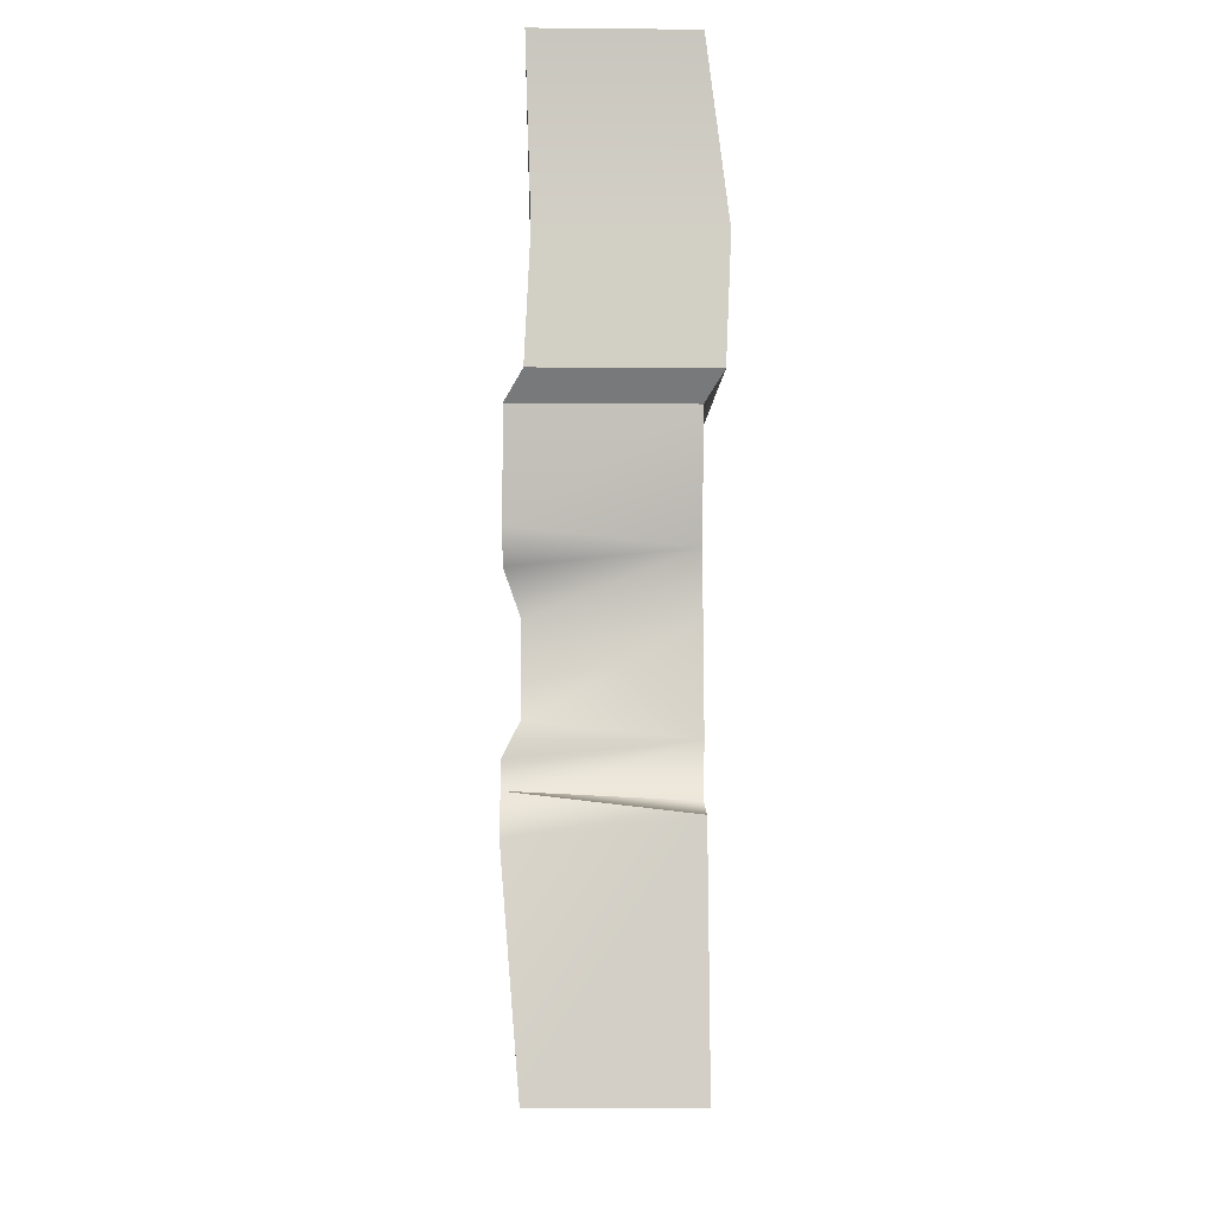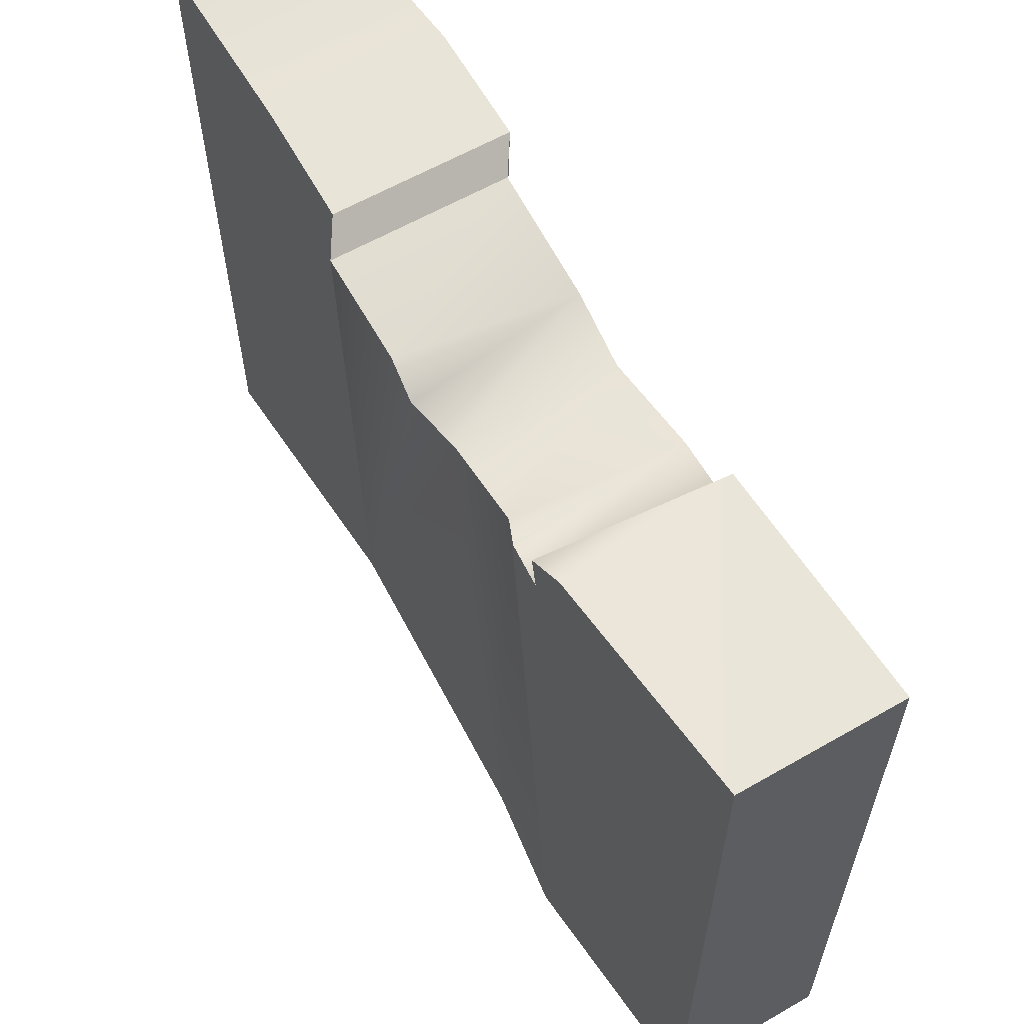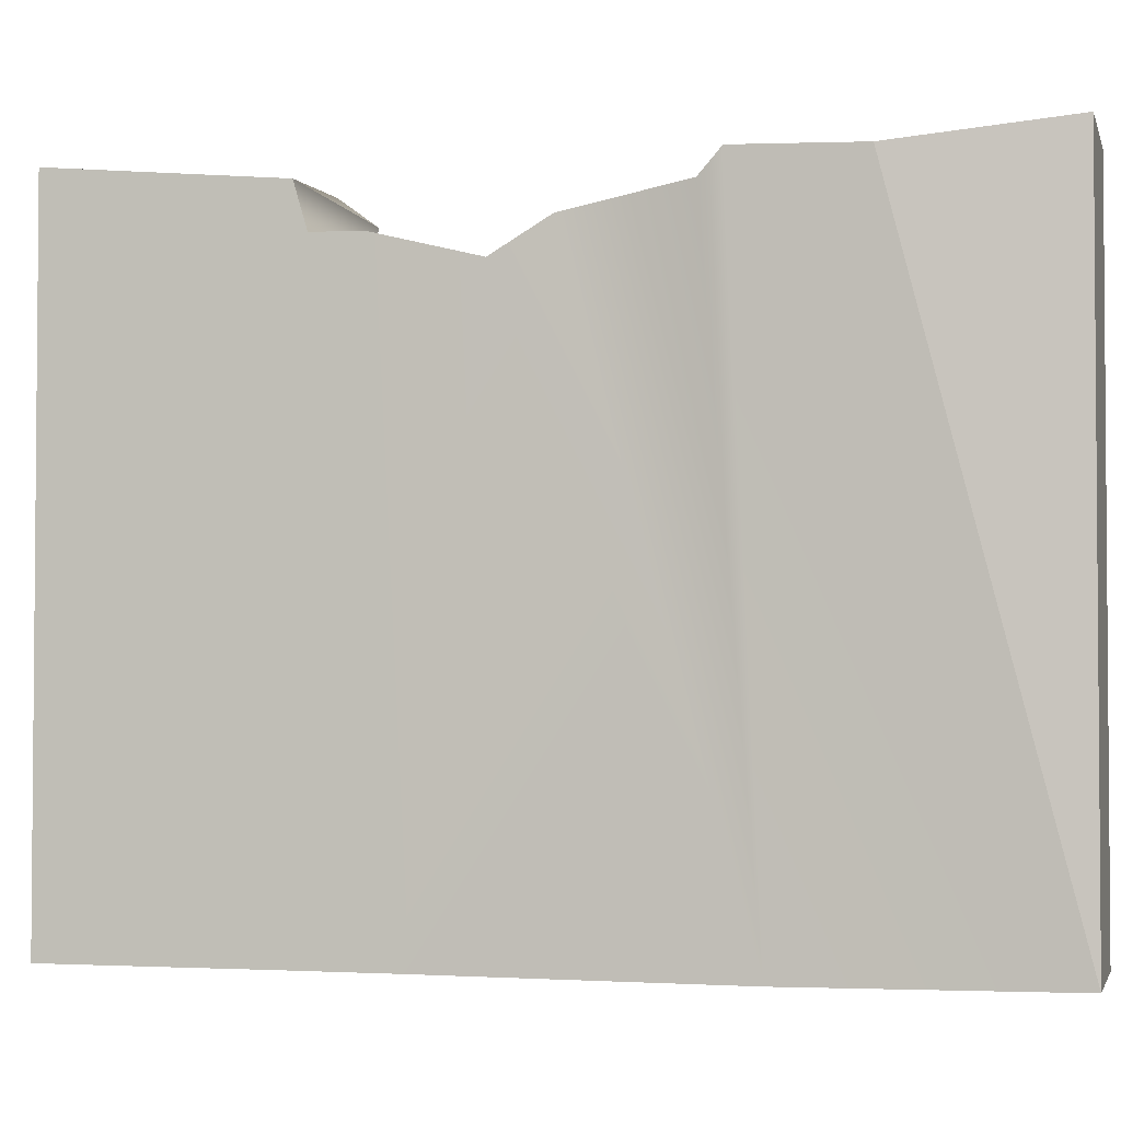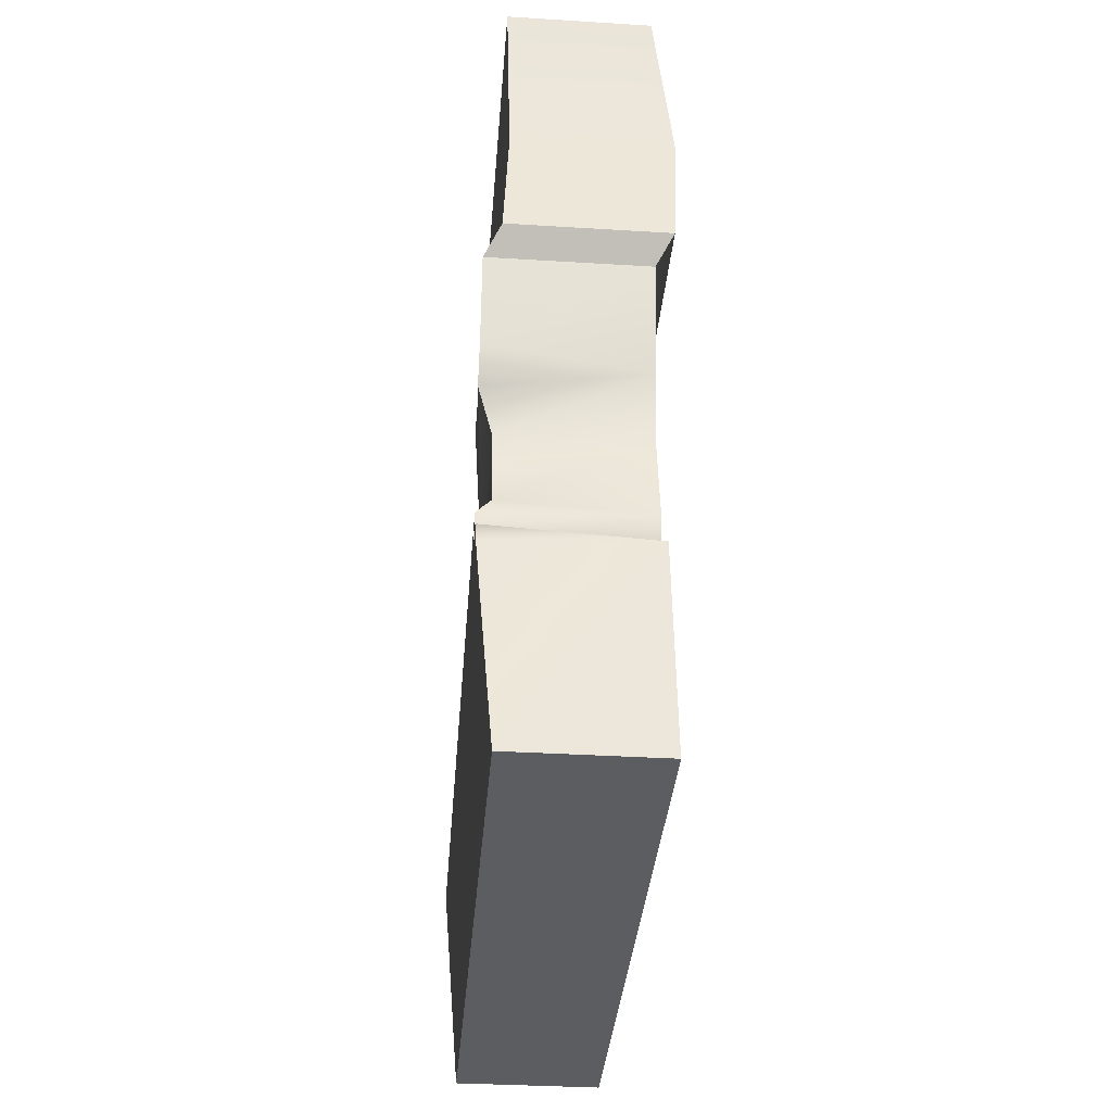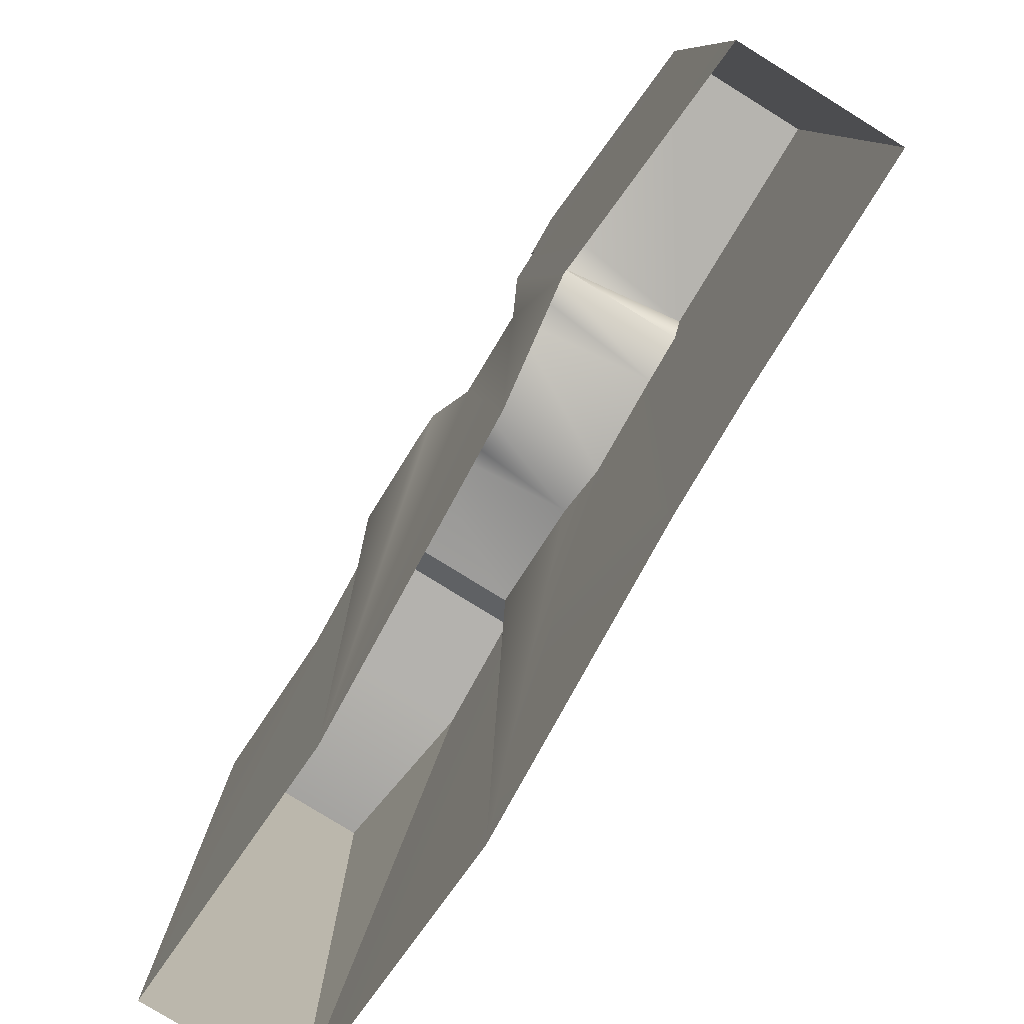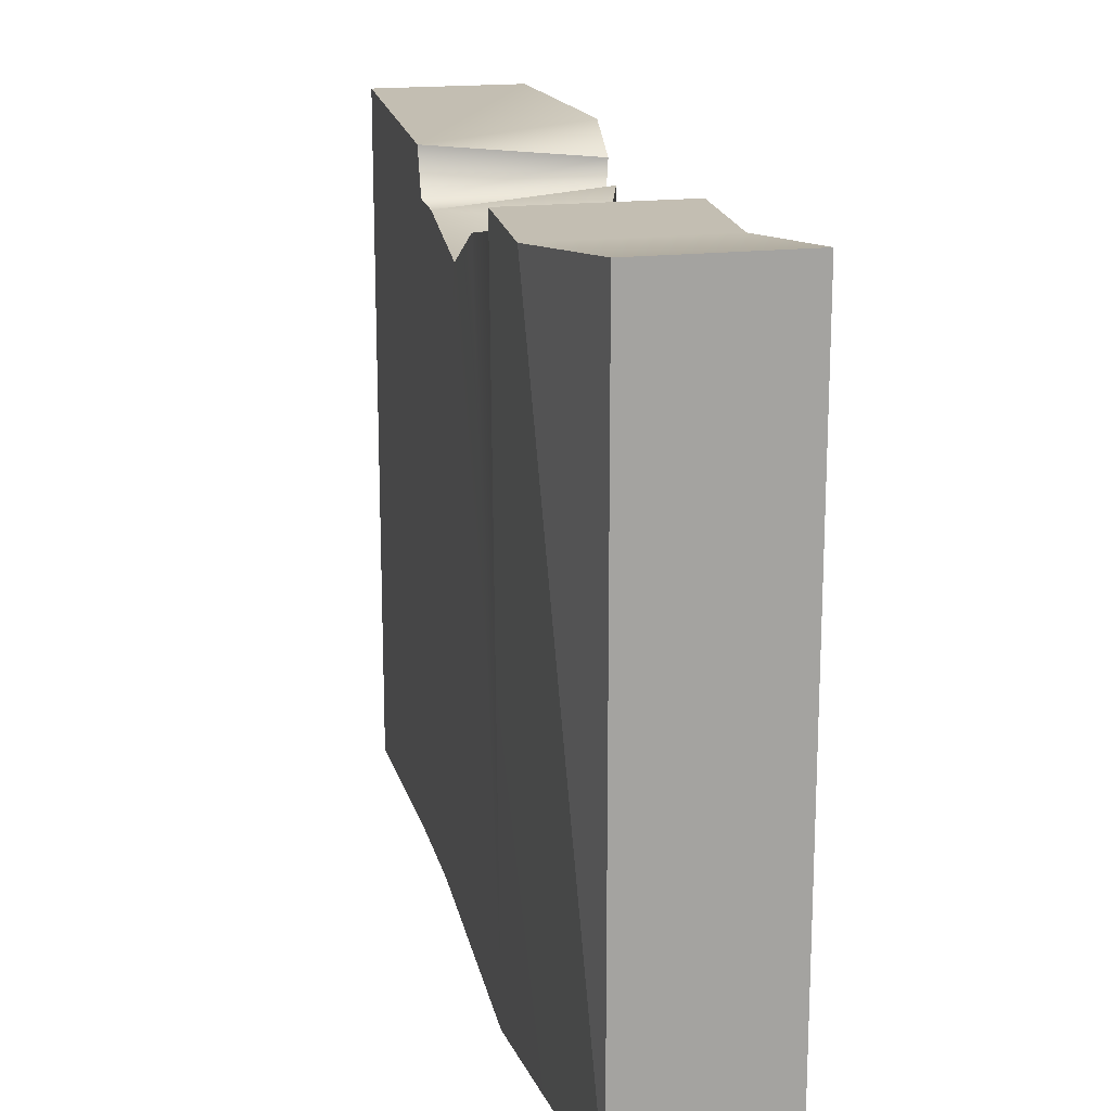
<metadata>
{"format":"obj","ext":"obj","renderer":"f3d","projection":"perspective","resolution":1024,"background":"white","views":[{"elev":-7.7,"azim":178.5,"up":"+Z"},{"elev":60.5,"azim":149.6,"up":"+Y"},{"elev":-2.5,"azim":-75.5,"up":"+Y"},{"elev":-36.2,"azim":175.4,"up":"+Z"},{"elev":-79.7,"azim":148.3,"up":"+Y"},{"elev":17.3,"azim":-13.8,"up":"+Y"}]}
</metadata>
<code>
g EPI_ConcreteWall_05
v -0.8166 -3.804 5
v -1.074 3.604 3.117
v -0.8166 3.821 5
v 1.074 3.075 -2.237
v 1.074 3.424 -2.167
v 1.074 3.749 -2.615
v -0.8166 -3.804 5
v -1.012 3.659 1.761
v -1.074 3.604 3.117
v -1.025 -3.809 2.102
v -0.8166 3.416 1.476
v -0.8166 3.152 0.1528
v -0.8448 2.765 -0.4903
v -0.8448 -3.814 -1.302
v -0.8306 3.058 -1.664
v -0.8166 -3.817 -2.577
v -0.8166 -3.821 -5
v -0.8166 3.075 -2.237
v -0.8166 3.821 -4.99
v -0.8166 3.586 -2.391
v 0.8788 -3.804 5
v 0.8788 3.821 5
v 0.8166 3.604 3.117
v 0.8788 3.659 1.761
v 0.7182 -3.809 2.102
v 1.074 3.416 1.476
v 1.074 3.299 0.3257
v 1.074 3.006 -0.01991
v 0.8982 2.765 -0.4903
v 0.8982 -3.814 -1.302
v 0.8982 2.922 -1.476
v 1.074 -3.817 -2.577
v 1.074 3.194 -1.851
v 0.8788 -3.821 -5
v 1.074 3.075 -2.237
v 0.8788 3.821 -4.99
v 1.074 3.749 -2.615
v 1.074 3.749 -2.615
v 1.074 3.424 -2.167
v -0.8166 3.586 -2.391
v 0.8788 3.821 -4.99
v -0.8166 3.821 -4.99
v 1.074 3.424 -2.167
v -0.8166 3.075 -2.237
v -0.8166 3.586 -2.391
v 1.074 3.075 -2.237
v -0.8306 3.058 -1.664
v 1.074 3.194 -1.851
v 0.8982 2.922 -1.476
v -0.8448 2.765 -0.4903
v 0.8982 2.765 -0.4903
v -0.8166 3.152 0.1528
v 1.074 3.006 -0.01991
v 1.074 3.299 0.3257
v -0.8166 3.416 1.476
v 1.074 3.416 1.476
v 1.074 3.416 1.476
v 0.8788 3.659 1.761
v -1.012 3.659 1.761
v -0.8166 3.416 1.476
v 0.8788 3.659 1.761
v -1.074 3.604 3.117
v -1.012 3.659 1.761
v 0.8166 3.604 3.117
v -0.8166 3.821 5
v 0.8788 3.821 5
v 0.8788 3.821 5
v 0.8788 -3.804 5
v -0.8166 -3.804 5
v -0.8166 3.821 5
v 0.8788 -3.821 -5
v 0.8788 3.821 -4.99
v -0.8166 3.821 -4.99
v -0.8166 -3.821 -5
g EPI_ConcreteWall_05_0
f 3 2 1
f 6 5 4
f 9 8 7
f 8 10 7
f 11 10 8
f 12 10 11
f 12 13 10
f 10 13 14
f 13 15 14
f 14 15 16
f 17 16 15
f 18 17 15
f 19 17 18
f 20 19 18
f 23 22 21
f 24 23 21
f 25 24 21
f 25 26 24
f 25 27 26
f 25 28 27
f 29 28 25
f 29 25 30
f 31 29 30
f 31 30 32
f 33 31 32
f 32 34 33
f 34 35 33
f 34 36 35
f 36 37 35
f 40 39 38
f 40 38 41
f 42 40 41
f 45 44 43
f 44 46 43
f 44 47 46
f 47 48 46
f 47 49 48
f 47 50 49
f 50 51 49
f 50 52 51
f 52 53 51
f 52 54 53
f 52 55 54
f 55 56 54
f 59 58 57
f 60 59 57
f 63 62 61
f 62 64 61
f 62 65 64
f 65 66 64
f 69 68 67
f 70 69 67
f 73 72 71
f 74 73 71

</code>
